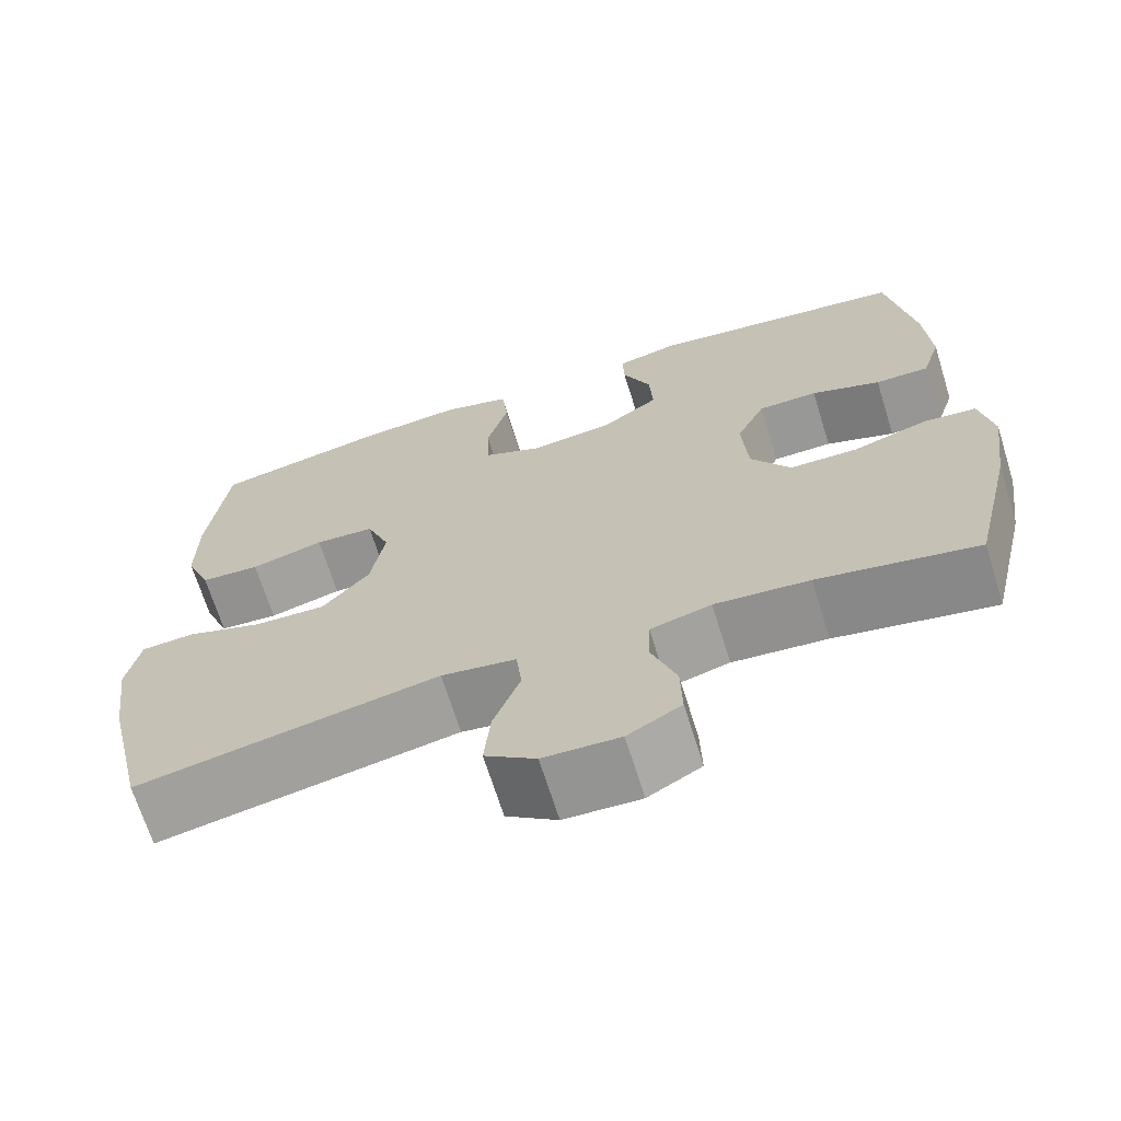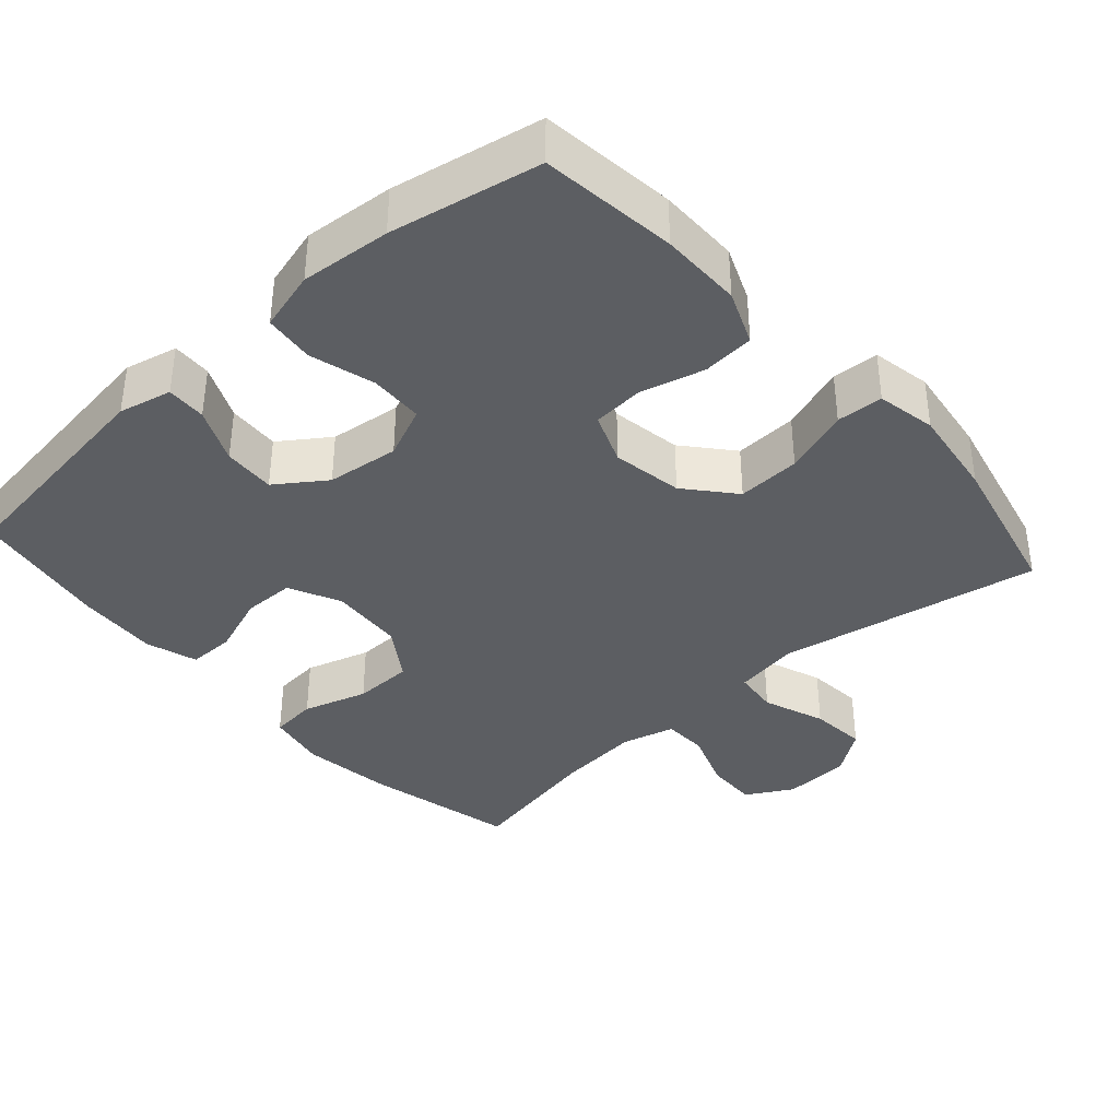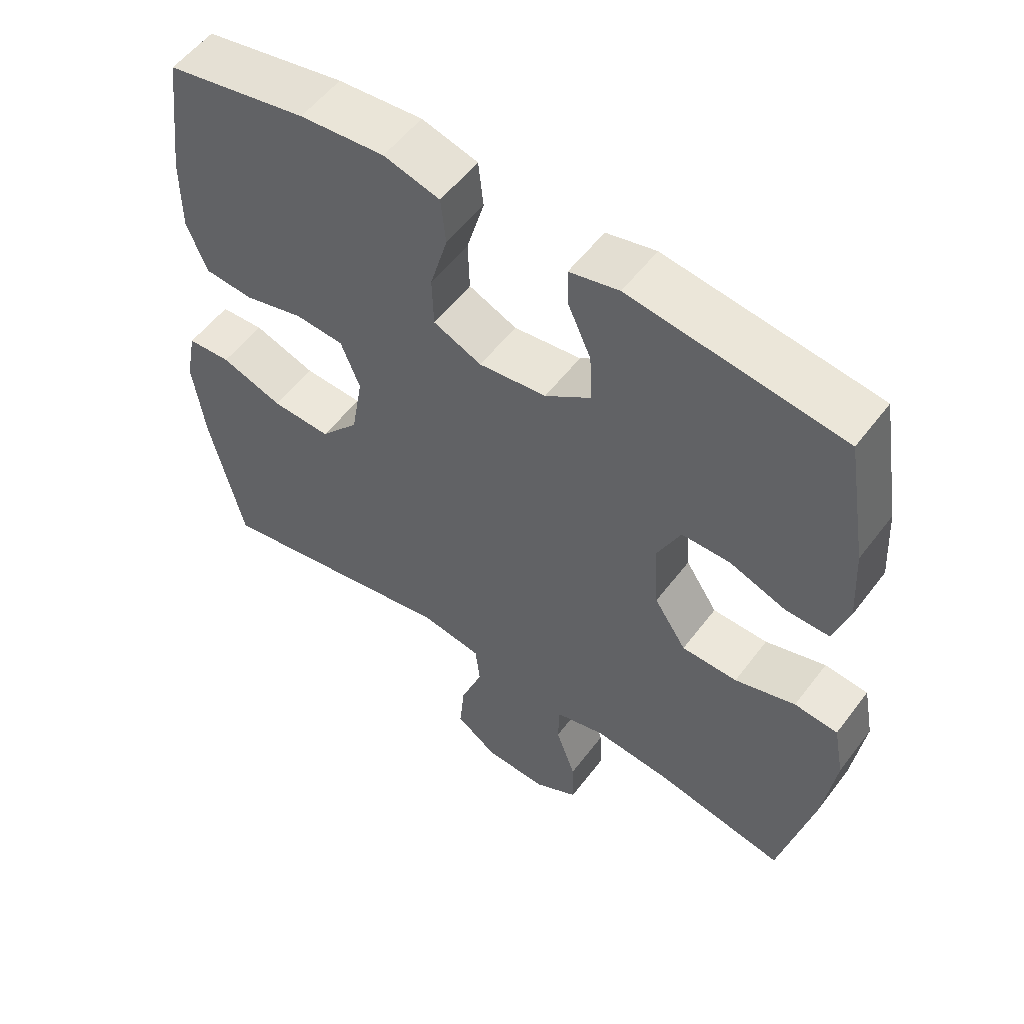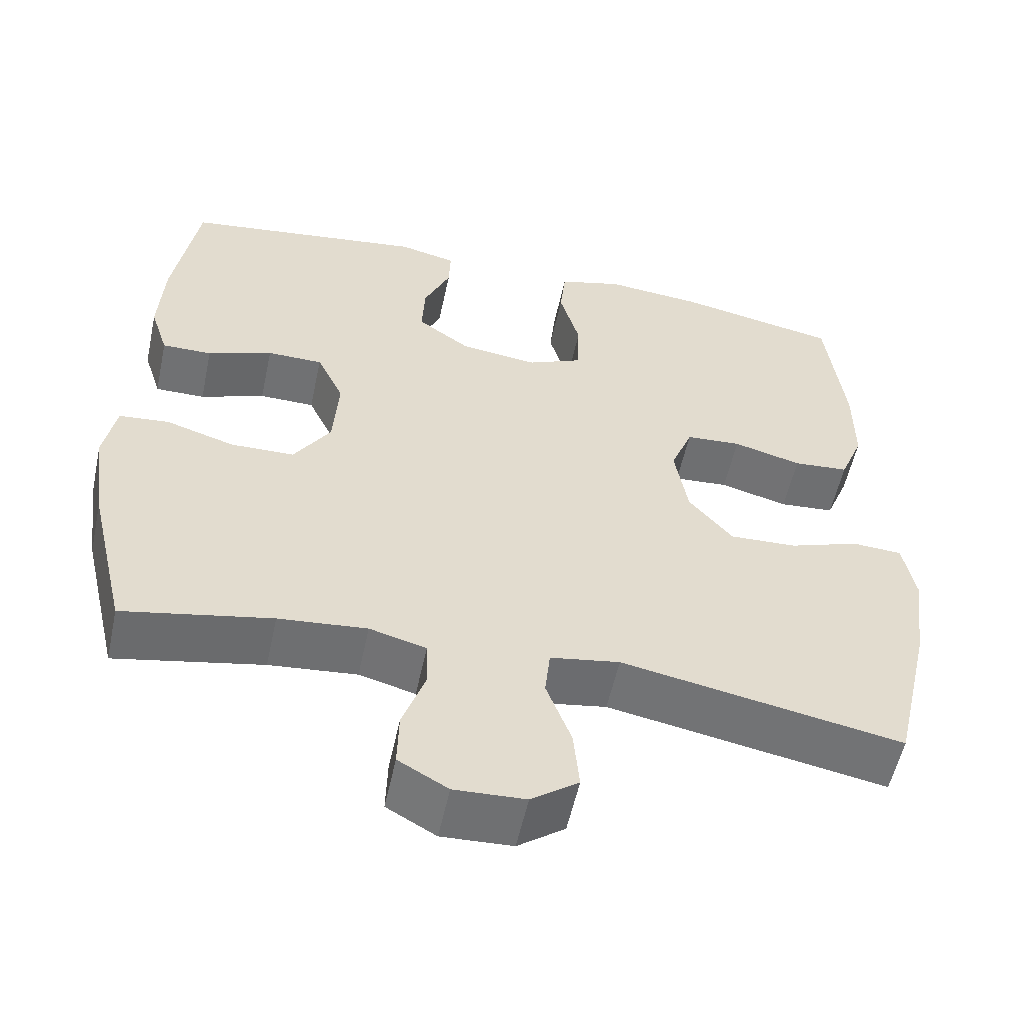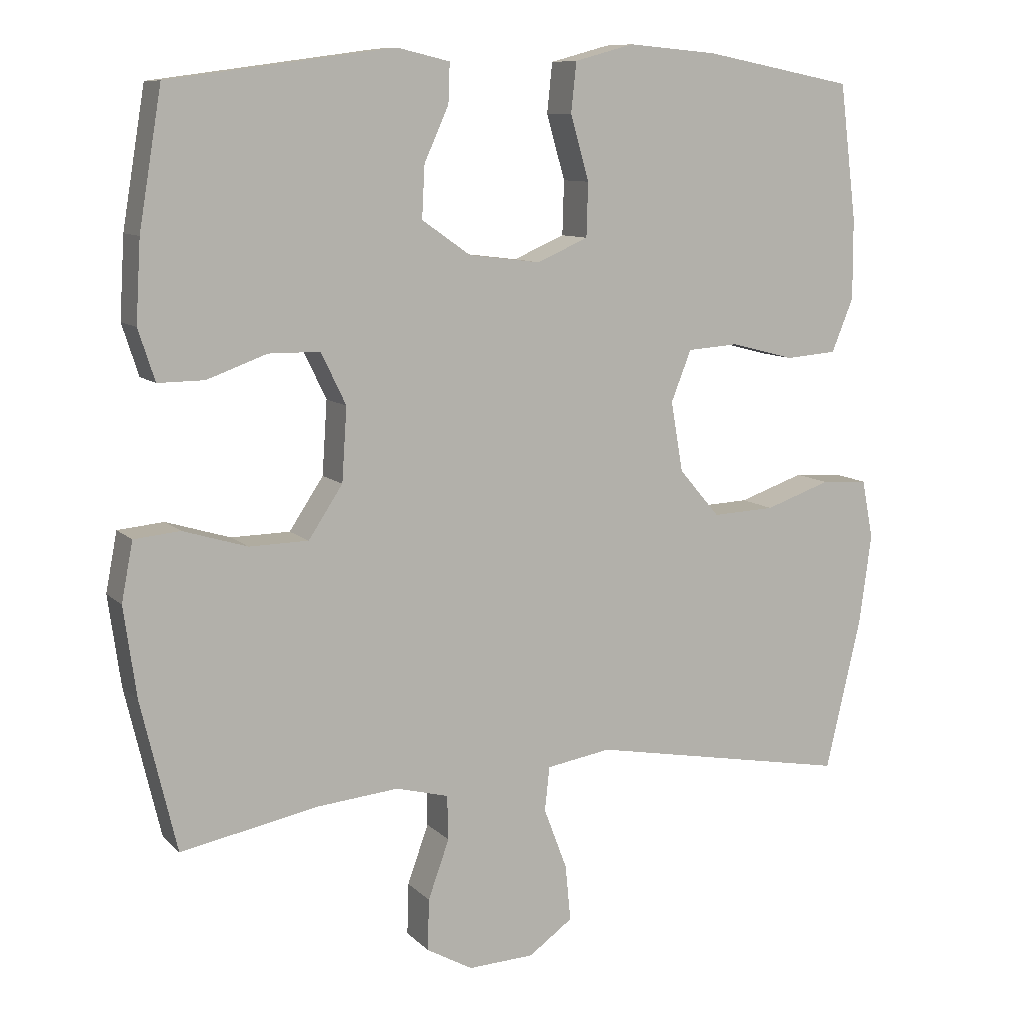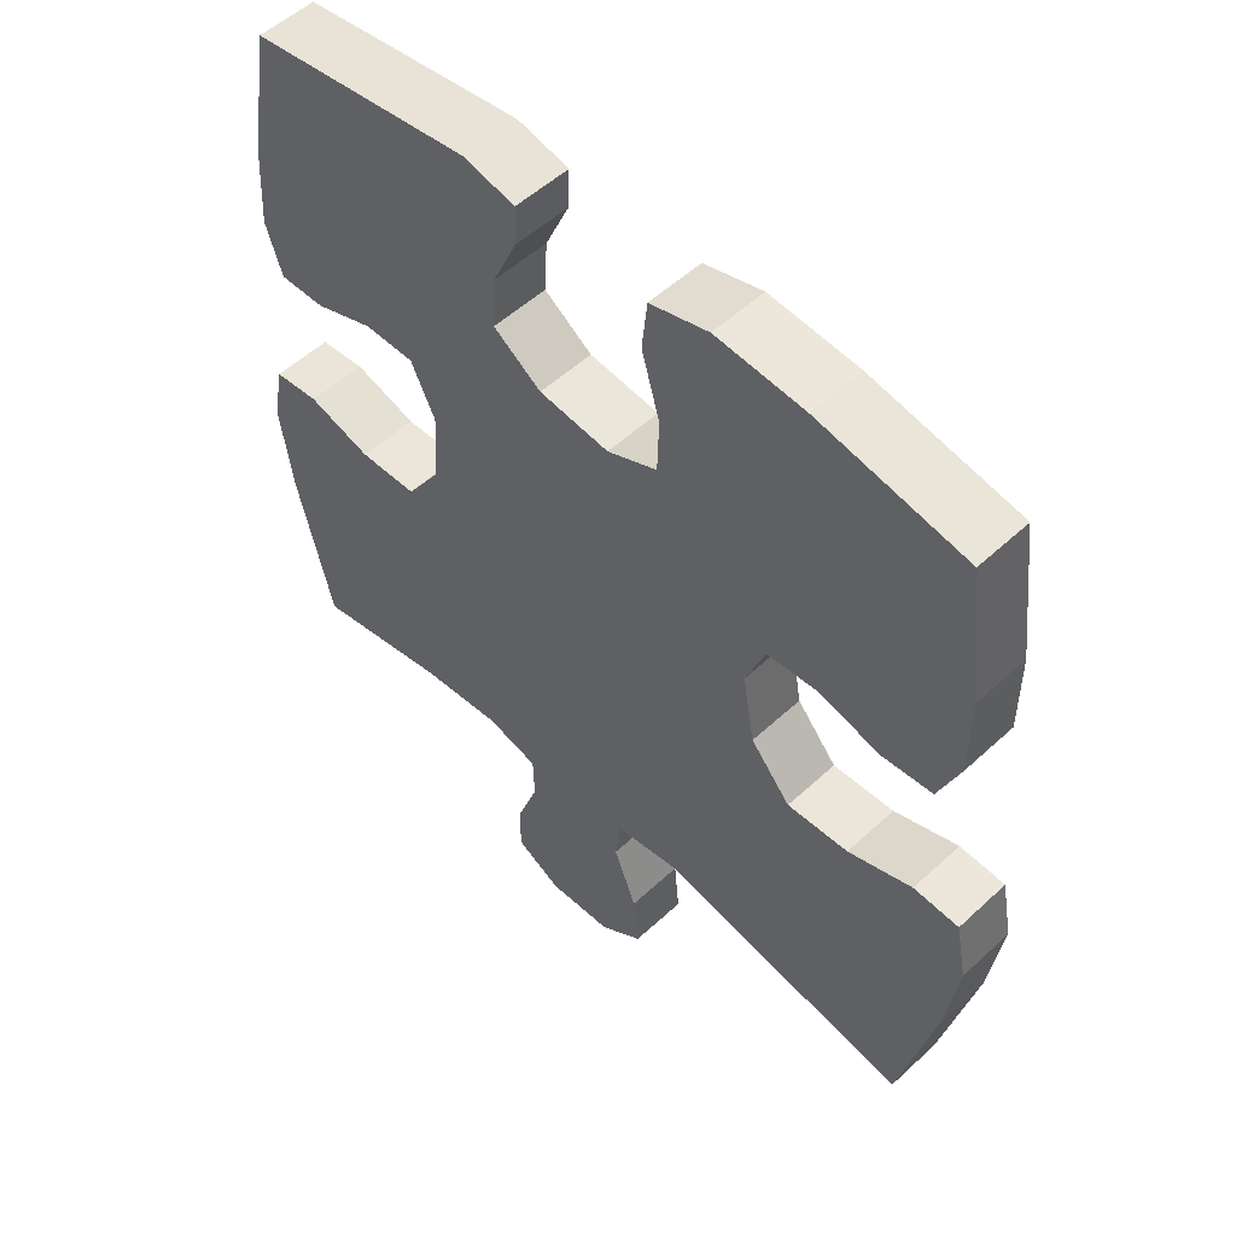
<metadata>
{"format":"obj","ext":"obj","renderer":"f3d","projection":"perspective","resolution":1024,"background":"white","views":[{"elev":-68.2,"azim":-162.7,"up":"+Z"},{"elev":-38.1,"azim":41.6,"up":"+Y"},{"elev":54.7,"azim":-143.6,"up":"+Z"},{"elev":-55.2,"azim":-12.1,"up":"+Z"},{"elev":9.6,"azim":-24.8,"up":"+Z"},{"elev":53.2,"azim":45.3,"up":"+Z"}]}
</metadata>
<code>
o path400
v -0.3032 0.0375 -0.4378
v -0.1875 0.0375 -0.4268
v -0.1131 0.0375 -0.4463
v -0.1114 0.0375 -0.5088
v -0.1414 0.0375 -0.592
v -0.1434 0.0375 -0.6648
v -0.07797 0.0375 -0.7014
v 0.01547 0.0375 -0.6971
v 0.07764 0.0375 -0.6523
v 0.07002 0.0375 -0.573
v 0.03705 0.0375 -0.4861
v 0.04388 0.0375 -0.4237
v 0.1352 0.0375 -0.4087
v 0.5042 0.0375 -0.4759
v 0.5542 0.0375 -0.2614
v 0.5719 0.0375 -0.1331
v 0.5556 0.0375 -0.04982
v 0.4901 0.0375 -0.04611
v 0.3973 0.0375 -0.07805
v 0.3085 0.0375 -0.08202
v 0.2508 0.0375 -0.01488
v 0.2336 0.0375 0.08446
v 0.2621 0.0375 0.1566
v 0.3349 0.0375 0.1617
v 0.4247 0.0375 0.1382
v 0.4975 0.0375 0.1441
v 0.5284 0.0375 0.2197
v 0.528 0.0375 0.3345
v 0.5042 0.0375 0.526
v 0.2926 0.0375 0.5667
v 0.1655 0.0375 0.5776
v 0.08131 0.0375 0.5547
v 0.07383 0.0375 0.4844
v 0.1001 0.0375 0.3931
v 0.09779 0.0375 0.3173
v 0.02548 0.0375 0.2857
v -0.076 0.0375 0.2979
v -0.1451 0.0375 0.3461
v -0.1412 0.0375 0.4196
v -0.1065 0.0375 0.4966
v -0.1045 0.0375 0.5524
v -0.179 0.0375 0.5697
v -0.4975 0.0375 0.526
v -0.5296 0.0375 0.3335
v -0.5364 0.0375 0.2193
v -0.513 0.0375 0.1469
v -0.4476 0.0375 0.1475
v -0.3629 0.0375 0.1781
v -0.2901 0.0375 0.1774
v -0.255 0.0375 0.1046
v -0.2621 0.0375 0.000812
v -0.3104 0.0375 -0.07234
v -0.3938 0.0375 -0.07394
v -0.4845 0.0375 -0.04631
v -0.5496 0.0375 -0.05253
v -0.5657 0.0375 -0.1363
v -0.5479 0.0375 -0.2636
v -0.4975 0.0375 -0.4759
v -0.3032 -0.0375 -0.4378
v -0.1875 -0.0375 -0.4268
v -0.1131 -0.0375 -0.4463
v -0.1114 -0.0375 -0.5088
v -0.1414 -0.0375 -0.592
v -0.1434 -0.0375 -0.6648
v -0.07797 -0.0375 -0.7014
v 0.01547 -0.0375 -0.6971
v 0.07764 -0.0375 -0.6523
v 0.07002 -0.0375 -0.573
v 0.03705 -0.0375 -0.4861
v 0.04388 -0.0375 -0.4237
v 0.1352 -0.0375 -0.4087
v 0.5042 -0.0375 -0.4759
v 0.5542 -0.0375 -0.2614
v 0.5719 -0.0375 -0.1331
v 0.5556 -0.0375 -0.04982
v 0.4901 -0.0375 -0.04611
v 0.3973 -0.0375 -0.07805
v 0.3085 -0.0375 -0.08202
v 0.2508 -0.0375 -0.01488
v 0.2336 -0.0375 0.08446
v 0.2621 -0.0375 0.1566
v 0.3349 -0.0375 0.1617
v 0.4247 -0.0375 0.1382
v 0.4975 -0.0375 0.1441
v 0.5284 -0.0375 0.2197
v 0.528 -0.0375 0.3345
v 0.5042 -0.0375 0.526
v 0.2926 -0.0375 0.5667
v 0.1655 -0.0375 0.5776
v 0.08131 -0.0375 0.5547
v 0.07383 -0.0375 0.4844
v 0.1001 -0.0375 0.3931
v 0.09779 -0.0375 0.3173
v 0.02548 -0.0375 0.2857
v -0.076 -0.0375 0.2979
v -0.1451 -0.0375 0.3461
v -0.1412 -0.0375 0.4196
v -0.1065 -0.0375 0.4966
v -0.1045 -0.0375 0.5524
v -0.179 -0.0375 0.5697
v -0.4975 -0.0375 0.526
v -0.5296 -0.0375 0.3335
v -0.5364 -0.0375 0.2193
v -0.513 -0.0375 0.1469
v -0.4476 -0.0375 0.1475
v -0.3629 -0.0375 0.1781
v -0.2901 -0.0375 0.1774
v -0.255 -0.0375 0.1046
v -0.2621 -0.0375 0.000812
v -0.3104 -0.0375 -0.07234
v -0.3938 -0.0375 -0.07394
v -0.4845 -0.0375 -0.04631
v -0.5496 -0.0375 -0.05253
v -0.5657 -0.0375 -0.1363
v -0.5479 -0.0375 -0.2636
v -0.4975 -0.0375 -0.4759
v -0.5496 0.0375 -0.05253
v -0.5496 0.0375 -0.05253
v -0.5657 0.0375 -0.1363
v -0.5479 0.0375 -0.2636
v -0.4845 0.0375 -0.04631
v -0.5296 0.0375 0.3335
v -0.5364 0.0375 0.2193
v -0.513 0.0375 0.1469
v -0.513 0.0375 0.1469
v -0.4476 0.0375 0.1475
v -0.4975 0.0375 0.526
v -0.4975 0.0375 0.526
v -0.4975 0.0375 -0.4759
v -0.4975 0.0375 -0.4759
v -0.3938 0.0375 -0.07394
v -0.3629 0.0375 0.1781
v -0.3032 0.0375 -0.4378
v -0.3104 0.0375 -0.07234
v -0.2901 0.0375 0.1774
v -0.2901 0.0375 0.1774
v -0.2621 0.0375 0.000812
v -0.1875 0.0375 -0.4268
v -0.179 0.0375 0.5697
v -0.255 0.0375 0.1046
v -0.1131 0.0375 -0.4463
v -0.1131 0.0375 -0.4463
v -0.1045 0.0375 0.5524
v -0.1045 0.0375 0.5524
v -0.1451 0.0375 0.3461
v -0.1412 0.0375 0.4196
v -0.076 0.0375 0.2979
v -0.1414 0.0375 -0.592
v -0.1434 0.0375 -0.6648
v -0.1434 0.0375 -0.6648
v -0.07797 0.0375 -0.7014
v -0.1114 0.0375 -0.5088
v -0.1065 0.0375 0.4966
v 0.01547 0.0375 -0.6971
v 0.02548 0.0375 0.2857
v 0.07764 0.0375 -0.6523
v 0.09779 0.0375 0.3173
v 0.09779 0.0375 0.3173
v 0.03705 0.0375 -0.4861
v 0.04388 0.0375 -0.4237
v 0.04388 0.0375 -0.4237
v 0.07002 0.0375 -0.573
v 0.1352 0.0375 -0.4087
v 0.08131 0.0375 0.5547
v 0.08131 0.0375 0.5547
v 0.07383 0.0375 0.4844
v 0.1001 0.0375 0.3931
v 0.1655 0.0375 0.5776
v 0.2926 0.0375 0.5667
v 0.2336 0.0375 0.08446
v 0.2621 0.0375 0.1566
v 0.2621 0.0375 0.1566
v 0.2508 0.0375 -0.01488
v 0.3085 0.0375 -0.08202
v 0.3349 0.0375 0.1617
v 0.3973 0.0375 -0.07805
v 0.4247 0.0375 0.1382
v 0.4901 0.0375 -0.04611
v 0.5042 0.0375 0.526
v 0.5042 0.0375 0.526
v 0.4975 0.0375 0.1441
v 0.4975 0.0375 0.1441
v 0.5042 0.0375 -0.4759
v 0.5042 0.0375 -0.4759
v 0.5556 0.0375 -0.04982
v 0.5556 0.0375 -0.04982
v 0.5284 0.0375 0.2197
v 0.528 0.0375 0.3345
v 0.5542 0.0375 -0.2614
v 0.5719 0.0375 -0.1331
v -0.5496 -0.0375 -0.05253
v -0.5496 -0.0375 -0.05253
v -0.5657 -0.0375 -0.1363
v -0.5479 -0.0375 -0.2636
v -0.4845 -0.0375 -0.04631
v -0.5296 -0.0375 0.3335
v -0.5364 -0.0375 0.2193
v -0.513 -0.0375 0.1469
v -0.513 -0.0375 0.1469
v -0.4476 -0.0375 0.1475
v -0.4975 -0.0375 0.526
v -0.4975 -0.0375 0.526
v -0.4975 -0.0375 -0.4759
v -0.4975 -0.0375 -0.4759
v -0.3938 -0.0375 -0.07394
v -0.3629 -0.0375 0.1781
v -0.3032 -0.0375 -0.4378
v -0.3104 -0.0375 -0.07234
v -0.2901 -0.0375 0.1774
v -0.2901 -0.0375 0.1774
v -0.2621 -0.0375 0.000812
v -0.1875 -0.0375 -0.4268
v -0.179 -0.0375 0.5697
v -0.255 -0.0375 0.1046
v -0.1131 -0.0375 -0.4463
v -0.1131 -0.0375 -0.4463
v -0.1045 -0.0375 0.5524
v -0.1045 -0.0375 0.5524
v -0.1451 -0.0375 0.3461
v -0.1412 -0.0375 0.4196
v -0.076 -0.0375 0.2979
v -0.1414 -0.0375 -0.592
v -0.1434 -0.0375 -0.6648
v -0.1434 -0.0375 -0.6648
v -0.07797 -0.0375 -0.7014
v -0.1114 -0.0375 -0.5088
v -0.1065 -0.0375 0.4966
v 0.01547 -0.0375 -0.6971
v 0.02548 -0.0375 0.2857
v 0.07764 -0.0375 -0.6523
v 0.09779 -0.0375 0.3173
v 0.09779 -0.0375 0.3173
v 0.03705 -0.0375 -0.4861
v 0.04388 -0.0375 -0.4237
v 0.04388 -0.0375 -0.4237
v 0.07002 -0.0375 -0.573
v 0.1352 -0.0375 -0.4087
v 0.08131 -0.0375 0.5547
v 0.08131 -0.0375 0.5547
v 0.07383 -0.0375 0.4844
v 0.1001 -0.0375 0.3931
v 0.1655 -0.0375 0.5776
v 0.2926 -0.0375 0.5667
v 0.2336 -0.0375 0.08446
v 0.2621 -0.0375 0.1566
v 0.2621 -0.0375 0.1566
v 0.2508 -0.0375 -0.01488
v 0.3085 -0.0375 -0.08202
v 0.3349 -0.0375 0.1617
v 0.3973 -0.0375 -0.07805
v 0.4247 -0.0375 0.1382
v 0.4901 -0.0375 -0.04611
v 0.5042 -0.0375 0.526
v 0.5042 -0.0375 0.526
v 0.4975 -0.0375 0.1441
v 0.4975 -0.0375 0.1441
v 0.5042 -0.0375 -0.4759
v 0.5042 -0.0375 -0.4759
v 0.5556 -0.0375 -0.04982
v 0.5556 -0.0375 -0.04982
v 0.5284 -0.0375 0.2197
v 0.528 -0.0375 0.3345
v 0.5542 -0.0375 -0.2614
v 0.5719 -0.0375 -0.1331
f 255 261 251
f 244 214 211
f 227 213 220
f 243 241 249
f 208 205 207
f 197 206 196
f 219 209 221
f 222 225 228
f 196 220 201
f 207 194 203
f 261 262 249
f 225 222 223
f 252 264 259
f 249 231 245
f 217 213 227
f 220 196 219
f 250 264 252
f 245 229 244
f 264 250 263
f 240 242 238
f 263 237 257
f 237 247 234
f 215 208 212
f 211 208 234
f 249 241 231
f 244 211 247
f 248 247 237
f 221 214 229
f 205 195 193
f 253 243 262
f 234 208 215
f 207 205 194
f 219 196 206
f 236 228 230
f 214 244 229
f 201 220 213
f 234 215 233
f 241 242 240
f 193 195 191
f 206 197 200
f 194 205 193
f 221 209 214
f 229 245 231
f 200 197 198
f 212 208 207
f 236 222 228
f 233 226 236
f 226 222 236
f 215 226 233
f 247 211 234
f 262 243 249
f 242 241 243
f 248 263 250
f 219 206 209
f 263 248 237
f 251 261 249
f 118 56 114 192
f 56 57 115 114
f 54 55 113 112
f 44 45 103 102
f 45 125 199 103
f 46 47 105 104
f 128 44 102 202
f 57 130 204 115
f 53 54 112 111
f 47 48 106 105
f 58 1 59 116
f 52 53 111 110
f 48 136 210 106
f 51 52 110 109
f 1 2 60 59
f 42 43 101 100
f 49 50 108 107
f 50 51 109 108
f 2 142 216 60
f 144 42 100 218
f 38 39 97 96
f 37 38 96 95
f 5 150 224 63
f 6 7 65 64
f 4 5 63 62
f 40 41 99 98
f 39 40 98 97
f 3 4 62 61
f 7 8 66 65
f 36 37 95 94
f 8 9 67 66
f 158 36 94 232
f 11 161 235 69
f 10 11 69 68
f 9 10 68 67
f 12 13 71 70
f 165 33 91 239
f 33 34 92 91
f 31 32 90 89
f 34 35 93 92
f 30 31 89 88
f 22 172 246 80
f 21 22 80 79
f 20 21 79 78
f 23 24 82 81
f 19 20 78 77
f 24 25 83 82
f 18 19 77 76
f 180 30 88 254
f 25 182 256 83
f 13 184 258 71
f 186 18 76 260
f 26 27 85 84
f 28 29 87 86
f 27 28 86 85
f 14 15 73 72
f 16 17 75 74
f 15 16 74 73
f 181 177 187
f 170 137 140
f 153 146 139
f 169 175 167
f 134 133 131
f 123 122 132
f 145 147 135
f 148 154 151
f 122 127 146
f 133 129 120
f 187 175 188
f 151 149 148
f 178 185 190
f 175 171 157
f 143 153 139
f 146 145 122
f 176 178 190
f 171 170 155
f 190 189 176
f 166 164 168
f 189 183 163
f 163 160 173
f 141 138 134
f 137 160 134
f 175 157 167
f 170 173 137
f 174 163 173
f 147 155 140
f 131 119 121
f 179 188 169
f 160 141 134
f 133 120 131
f 145 132 122
f 162 156 154
f 140 155 170
f 127 139 146
f 160 159 141
f 167 166 168
f 119 117 121
f 132 126 123
f 120 119 131
f 147 140 135
f 155 157 171
f 126 124 123
f 138 133 134
f 162 154 148
f 159 162 152
f 152 162 148
f 141 159 152
f 173 160 137
f 188 175 169
f 168 169 167
f 174 176 189
f 145 135 132
f 189 163 174
f 177 175 187

</code>
